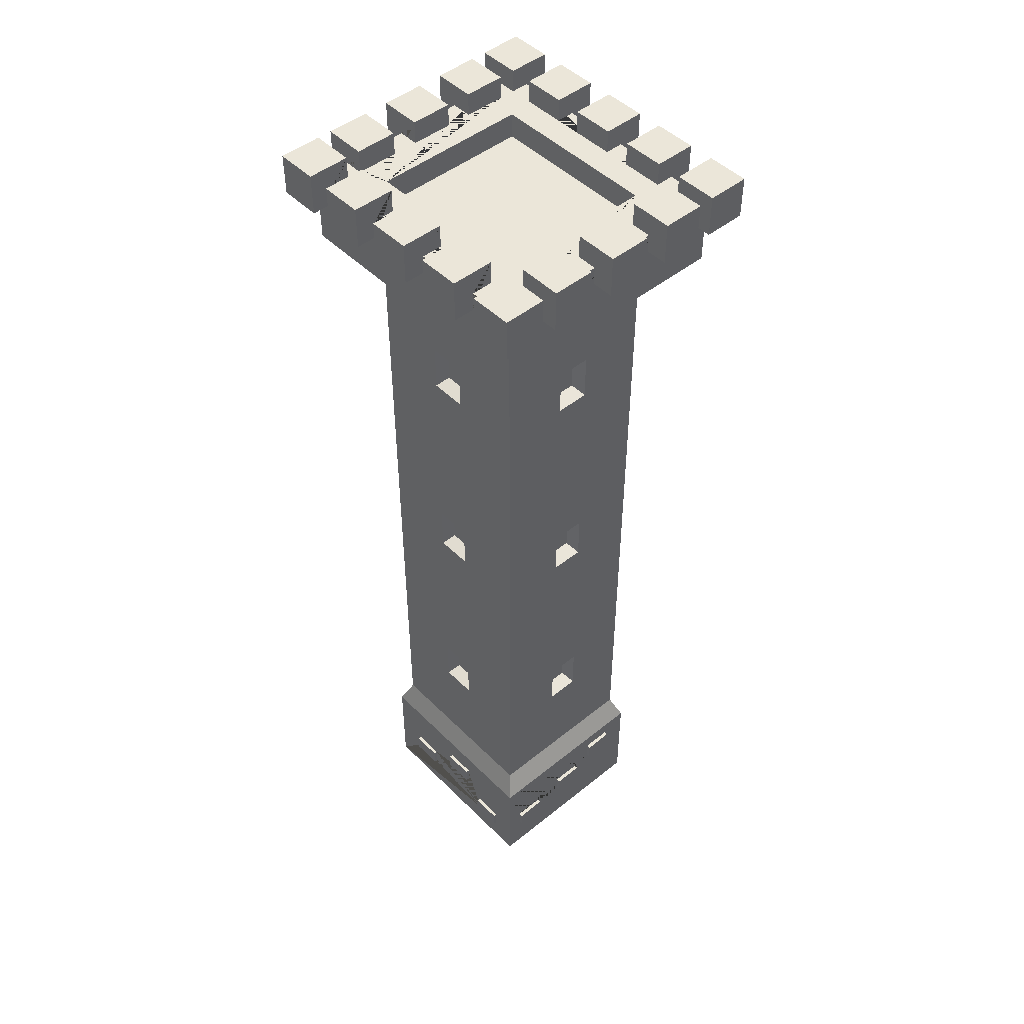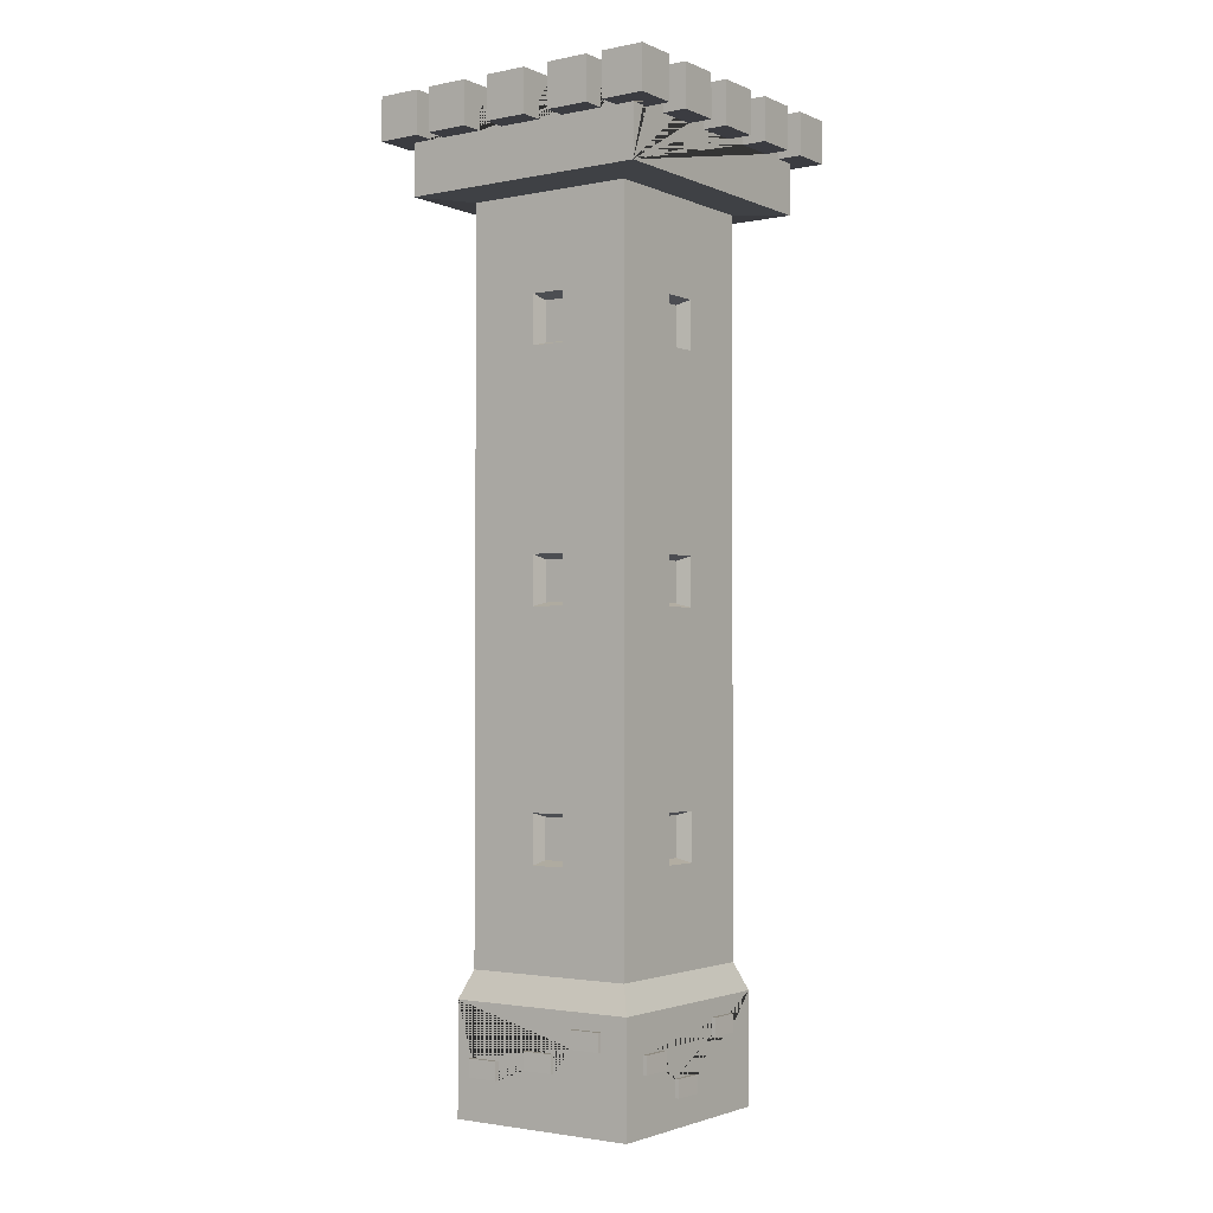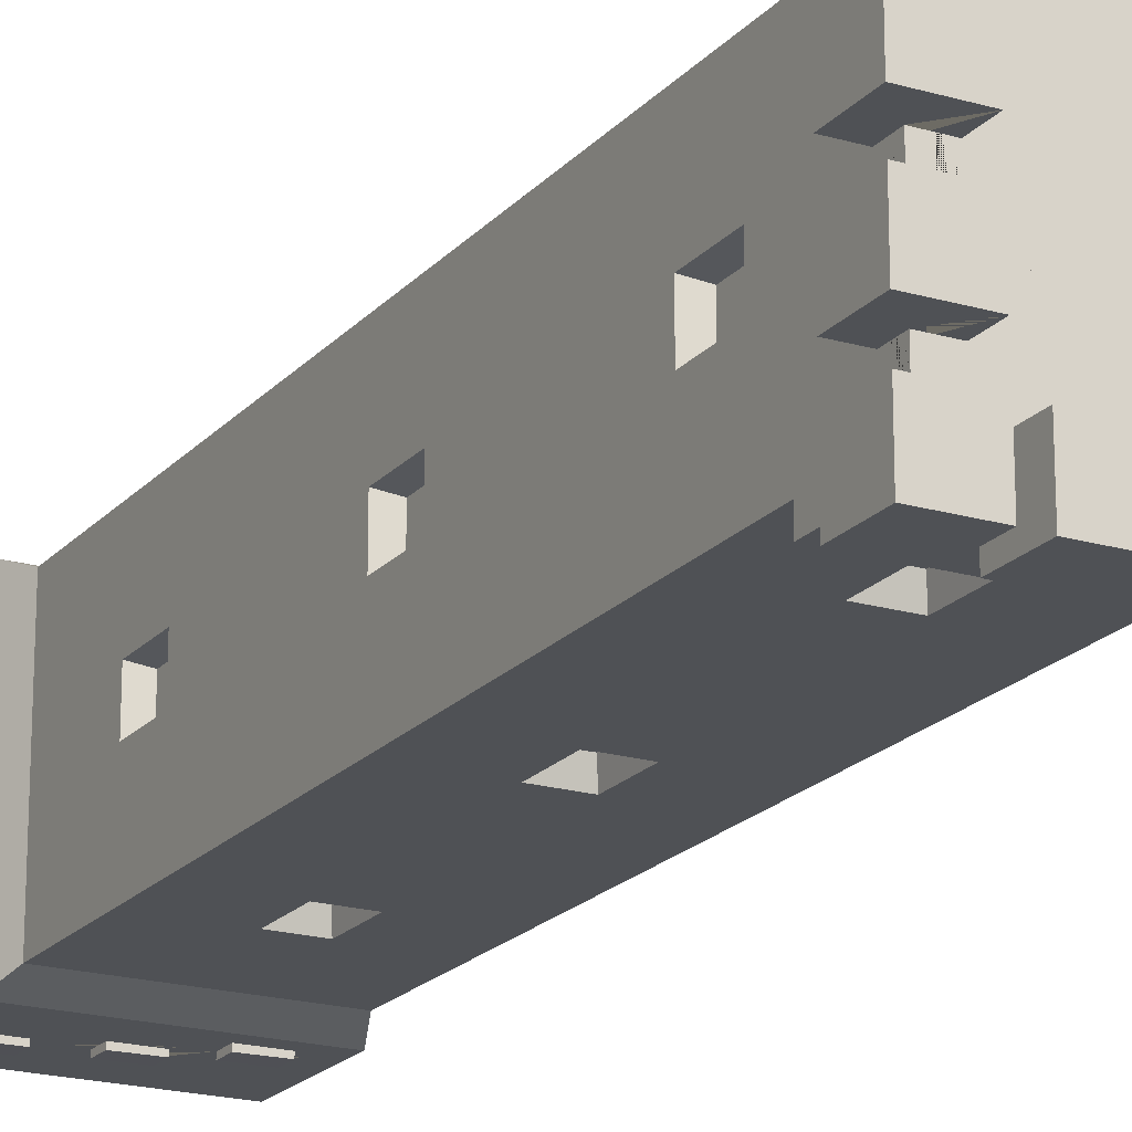
<metadata>
{"format":"obj","ext":"obj","renderer":"f3d","projection":"perspective","resolution":1024,"background":"white","views":[{"elev":47.9,"azim":137.9,"up":"+Y"},{"elev":-2.2,"azim":-144.9,"up":"+Y"},{"elev":-19.8,"azim":151.6,"up":"+Z"}]}
</metadata>
<code>
o LargeSquareTowerBricks_Cube.031
v 0.3727 0.6039 -0.4026
v 0.4176 0.4848 -0.4513
v -0.4119 0.4848 -0.4513
v -0.3671 0.6039 -0.4026
v -0.0712 1.038 -0.4026
v 0.07676 1.038 -0.4026
v 0.3727 0.6039 0.4004
v 0.4176 0.4848 0.449
v -0.1549 0.3401 -0.4513
v -0.06532 0.2352 -0.4513
v 0.0709 0.2352 -0.4513
v 0.2104 0.1799 -0.4513
v 0.3466 0.1799 -0.4513
v 0.3466 0.2564 -0.4513
v 0.4176 0.002844 -0.4513
v -0.4119 0.002844 -0.4513
v -0.2911 0.3401 -0.4513
v -0.1549 0.4167 -0.4513
v -0.2911 0.4167 -0.4513
v 0.2104 0.2564 -0.4513
v 0.0709 0.3118 -0.4513
v -0.06532 0.3118 -0.4513
v -0.4119 0.4848 0.449
v -0.3671 0.6039 0.4004
v 0.3727 1.648 -0.4026
v 0.07676 1.248 -0.4026
v -0.3671 1.648 -0.4026
v -0.0712 1.248 -0.4026
v -0.05855 1.056 -0.3339
v 0.06411 1.056 -0.3339
v 0.3727 1.038 -0.08142
v 0.3727 1.038 0.07918
v 0.4176 0.1191 -0.2028
v 0.4176 0.2983 -0.1132
v 0.4176 0.2983 0.02303
v 0.4176 0.2564 0.1625
v 0.4176 0.1799 0.1625
v 0.4176 0.1799 0.2988
v 0.4176 0.002844 0.449
v 0.4176 0.1191 -0.339
v 0.4176 0.1957 -0.2028
v 0.4176 0.1957 -0.339
v 0.4176 0.2564 0.2988
v 0.4176 0.3749 0.02303
v 0.4176 0.3749 -0.1132
v -0.4119 0.2006 -0.1131
v -0.4119 0.2006 0.02315
v -0.4119 0.1241 0.02315
v -0.4119 0.3319 0.1627
v -0.4119 0.4085 0.1627
v -0.4119 0.3251 -0.3389
v -0.4119 0.3251 -0.2027
v -0.4119 0.2485 -0.2027
v -0.4119 0.4085 0.2989
v -0.4119 0.3319 0.2989
v -0.4119 0.2485 -0.3389
v -0.4119 0.002844 0.449
v -0.4119 0.1241 -0.1131
v -0.3671 1.038 0.07918
v -0.3671 1.038 -0.08142
v 0.3727 1.248 -0.08142
v 0.06411 1.23 -0.3339
v -0.3671 1.248 -0.08142
v -0.05855 1.23 -0.3339
v 0.3727 1.648 0.4004
v 0.3727 1.248 0.07918
v 0.3094 1.056 -0.06769
v 0.3094 1.056 0.06544
v 0.07676 1.038 0.4004
v -0.0712 1.038 0.4004
v -0.2909 0.1517 0.449
v -0.2909 0.2283 0.449
v -0.1547 0.2283 0.449
v -0.06508 0.35 0.449
v -0.06508 0.4266 0.449
v 0.07113 0.4266 0.449
v 0.07113 0.35 0.449
v 0.2106 0.1799 0.449
v 0.2106 0.2564 0.449
v 0.3469 0.2564 0.449
v 0.3469 0.1799 0.449
v -0.1547 0.1517 0.449
v -0.3671 1.648 0.4004
v -0.3671 1.248 0.07918
v -0.3039 1.056 0.06544
v -0.3039 1.056 -0.06769
v -0.0712 2.075 -0.4026
v 0.07676 2.075 -0.4026
v 0.3094 1.23 -0.06769
v -0.3039 1.23 -0.06769
v 0.07676 1.248 0.4004
v 0.3094 1.23 0.06544
v -0.0712 1.248 0.4004
v 0.06411 1.056 0.3317
v -0.05855 1.056 0.3317
v -0.3039 1.23 0.06544
v 0.3727 2.694 -0.4026
v 0.07676 2.285 -0.4026
v -0.3671 2.694 -0.4026
v -0.0712 2.285 -0.4026
v -0.05855 2.093 -0.3339
v 0.06411 2.093 -0.3339
v 0.3727 2.075 -0.08142
v 0.3727 2.075 0.07918
v -0.3671 2.075 0.07918
v -0.3671 2.075 -0.08142
v 0.06411 1.23 0.3317
v -0.05855 1.23 0.3317
v 0.3727 2.285 -0.08142
v 0.06411 2.267 -0.3339
v -0.3671 2.285 -0.08142
v -0.05855 2.267 -0.3339
v 0.3727 2.694 0.4004
v 0.3727 2.285 0.07918
v 0.3094 2.093 -0.06769
v 0.3094 2.093 0.06544
v -0.3671 2.694 0.4004
v -0.3671 2.285 0.07918
v -0.3039 2.093 0.06544
v -0.3039 2.093 -0.06769
v 0.07676 2.075 0.4004
v -0.0712 2.075 0.4004
v -0.0712 3.129 -0.4026
v 0.07676 3.129 -0.4026
v 0.3094 2.267 -0.06769
v -0.3039 2.267 -0.06769
v 0.07676 2.285 0.4004
v 0.3094 2.267 0.06544
v -0.0712 2.285 0.4004
v -0.3039 2.267 0.06544
v 0.06411 2.093 0.3317
v -0.05855 2.093 0.3317
v 0.3727 3.747 -0.4026
v 0.07676 3.339 -0.4026
v -0.3671 3.747 -0.4026
v -0.0712 3.339 -0.4026
v -0.05855 3.147 -0.3339
v 0.06411 3.147 -0.3339
v 0.3727 3.129 -0.08142
v 0.3727 3.129 0.07918
v -0.3671 3.129 0.07918
v -0.3671 3.129 -0.08142
v 0.06411 2.267 0.3317
v -0.05855 2.267 0.3317
v 0.3727 3.339 -0.08142
v 0.06411 3.321 -0.3339
v -0.3671 3.339 -0.08142
v -0.05855 3.321 -0.3339
v 0.3727 3.747 0.4004
v 0.3727 3.339 0.07918
v 0.3094 3.147 -0.06769
v 0.3094 3.147 0.06544
v -0.3671 3.747 0.4004
v -0.3671 3.339 0.07918
v -0.3039 3.147 0.06544
v -0.3039 3.147 -0.06769
v 0.07676 3.129 0.4004
v -0.0712 3.129 0.4004
v -0.5412 3.758 -0.5915
v 0.5468 3.758 -0.5915
v 0.3094 3.321 -0.06769
v -0.3039 3.321 -0.06769
v 0.07676 3.339 0.4004
v 0.3094 3.321 0.06544
v -0.0712 3.339 0.4004
v -0.3039 3.321 0.06544
v 0.06411 3.147 0.3317
v -0.05855 3.147 0.3317
v -0.5412 3.758 0.5893
v 0.5468 3.758 -0.5915
v 0.5468 3.758 0.5893
v 0.06411 3.321 0.3317
v -0.05855 3.321 0.3317
v -0.5412 3.758 -0.5915
v 0.5468 3.758 0.5893
v -0.5412 3.758 0.5893
v -0.4613 4.064 -0.5915
v -0.39 4.064 -0.5915
v -0.39 3.982 -0.5915
v -0.2043 3.982 -0.5915
v -0.2043 4.064 -0.5915
v -0.09193 4.064 -0.5915
v -0.09193 3.982 -0.5915
v 0.09374 3.982 -0.5915
v 0.09374 4.064 -0.5915
v 0.2061 4.064 -0.5915
v 0.2061 3.982 -0.5915
v 0.3918 3.982 -0.5915
v 0.3918 4.064 -0.5915
v 0.4552 4.064 -0.5915
v 0.4552 3.982 -0.5915
v 0.5468 3.982 -0.5915
v -0.5412 3.982 -0.5915
v -0.4613 3.982 -0.5915
v 0.5468 4.064 -0.4996
v 0.5468 4.064 -0.3873
v 0.5468 3.982 -0.3873
v 0.5468 3.982 -0.2016
v 0.5468 4.064 -0.2016
v 0.5468 4.064 -0.08923
v 0.5468 3.982 -0.08923
v 0.5468 3.982 0.09645
v 0.5468 4.064 0.09645
v 0.5468 4.064 0.2088
v 0.5468 3.982 0.2088
v 0.5468 3.982 0.3945
v 0.5468 4.064 0.3945
v 0.5468 4.064 0.4972
v 0.5468 3.982 0.4972
v 0.5468 3.982 0.5893
v 0.5468 3.982 -0.4996
v -0.5412 3.982 -0.08923
v -0.4613 4.168 -0.6853
v -0.4613 4.168 -0.4996
v -0.4613 4.064 -0.4996
v -0.4613 4.064 -0.5048
v -0.4613 3.982 -0.6853
v -0.39 4.168 -0.5022
v -0.39 4.168 -0.6879
v -0.39 3.982 -0.6879
v -0.39 4.064 -0.5022
v -0.2043 3.982 -0.6879
v -0.2043 4.168 -0.6879
v -0.2043 4.168 -0.5022
v -0.2043 4.064 -0.5022
v -0.09193 4.168 -0.5022
v -0.09193 4.168 -0.6879
v -0.09193 3.982 -0.6879
v -0.09193 4.064 -0.5022
v 0.09374 3.982 -0.6879
v 0.09374 4.168 -0.6879
v 0.09374 4.168 -0.5022
v 0.09374 4.064 -0.5022
v 0.2061 4.168 -0.5022
v 0.2061 4.168 -0.6879
v 0.2061 3.982 -0.6879
v 0.2061 4.064 -0.5022
v 0.3918 3.982 -0.6879
v 0.3918 4.168 -0.6879
v 0.3918 4.168 -0.5022
v 0.3918 4.064 -0.5022
v 0.4552 4.168 -0.4996
v 0.4552 4.168 -0.6853
v 0.4552 3.982 -0.6853
v 0.4552 4.064 -0.4996
v 0.6409 3.982 -0.6853
v 0.6409 3.982 -0.4996
v -0.5412 3.982 -0.3873
v -0.6469 3.982 -0.4996
v -0.6469 3.982 -0.6853
v -0.5412 3.982 -0.4996
v 0.6409 4.168 -0.4996
v 0.4621 4.064 -0.4996
v 0.4552 4.064 0.3945
v 0.4552 4.064 0.2088
v 0.4552 4.064 0.09645
v 0.4552 4.064 -0.08923
v 0.4552 4.064 -0.2016
v 0.4552 4.064 -0.3873
v 0.3492 4.064 -0.3772
v 0.3492 4.064 0.3749
v 0.4619 4.064 0.4972
v 0.4552 4.168 -0.3873
v 0.6409 4.168 -0.3873
v 0.6409 3.982 -0.3873
v 0.6409 3.982 -0.2016
v 0.6409 4.168 -0.2016
v 0.4552 4.168 -0.2016
v 0.4552 4.168 -0.08923
v 0.6409 4.168 -0.08923
v 0.6409 3.982 -0.08923
v 0.6409 3.982 0.09645
v 0.6409 4.168 0.09645
v 0.4552 4.168 0.09645
v 0.4552 4.168 0.2088
v 0.6409 4.168 0.2088
v 0.6409 3.982 0.2088
v 0.6409 3.982 0.3945
v 0.6409 4.168 0.3945
v 0.4552 4.168 0.3945
v 0.4552 4.168 0.4972
v 0.6409 4.168 0.4972
v 0.6409 3.982 0.4972
v 0.4552 4.064 0.4972
v 0.4552 4.064 0.5893
v 0.3918 4.064 0.5893
v 0.3918 3.982 0.5893
v 0.2061 3.982 0.5893
v 0.2061 4.064 0.5893
v 0.09374 4.064 0.5893
v 0.09374 3.982 0.5893
v -0.09193 3.982 0.5893
v -0.09193 4.064 0.5893
v -0.2043 4.064 0.5893
v -0.2043 3.982 0.5893
v -0.39 3.982 0.5893
v -0.39 4.064 0.5893
v -0.4613 4.064 0.5893
v -0.4613 3.982 0.5893
v -0.5412 3.982 0.5893
v 0.4552 3.982 0.5893
v -0.5412 3.982 0.2088
v -0.6469 4.168 -0.6853
v -0.6469 4.168 -0.4996
v -0.5412 4.064 -0.4996
v -0.3437 4.064 -0.3772
v 0.6409 4.168 -0.6853
v 0.3492 3.949 -0.3772
v 0.3492 3.949 0.3749
v 0.3918 4.064 0.4969
v 0.4552 4.168 0.6829
v 0.4552 3.982 0.6829
v 0.6409 4.168 0.6829
v 0.6409 3.982 0.6829
v 0.3918 4.168 0.4969
v 0.3918 4.168 0.6826
v 0.3918 3.982 0.6826
v 0.2061 3.982 0.6826
v 0.2061 4.168 0.6826
v 0.2061 4.168 0.4969
v 0.2061 4.064 0.4969
v 0.09374 4.168 0.4969
v 0.09374 4.168 0.6826
v 0.09374 3.982 0.6826
v 0.09374 4.064 0.4969
v -0.09193 3.982 0.6826
v -0.09193 4.168 0.6826
v -0.09193 4.168 0.4969
v -0.09193 4.064 0.4969
v -0.2043 4.168 0.4969
v -0.2043 4.168 0.6826
v -0.2043 3.982 0.6826
v -0.2043 4.064 0.4969
v -0.39 3.982 0.6826
v -0.39 4.168 0.6826
v -0.39 4.168 0.4969
v -0.39 4.064 0.4969
v -0.4613 4.064 0.5025
v -0.4613 4.168 0.4972
v -0.4613 4.168 0.6829
v -0.4613 3.982 0.6829
v -0.4613 4.064 0.4972
v -0.5412 3.982 0.3945
v -0.5412 3.982 0.09645
v -0.5412 3.982 -0.2016
v -0.4613 4.064 -0.3873
v -0.3437 4.064 0.3749
v -0.3437 3.949 0.3749
v -0.3437 3.949 -0.3772
v -0.6469 4.168 0.4972
v -0.5412 4.064 0.4972
v -0.5412 3.982 0.4972
v -0.6469 3.982 0.4972
v -0.6469 4.168 0.6829
v -0.6469 3.982 0.6829
v -0.6469 3.982 0.3945
v -0.6469 3.982 0.2088
v -0.5412 4.064 0.2088
v -0.6469 3.982 0.09645
v -0.6469 3.982 -0.08923
v -0.5412 4.064 -0.08923
v -0.6469 3.982 -0.2016
v -0.6469 3.982 -0.3873
v -0.5412 4.064 -0.3873
v -0.4613 4.064 -0.2016
v -0.4613 4.064 0.3945
v -0.5412 4.064 0.3945
v -0.4613 4.168 0.3945
v -0.6469 4.168 0.3945
v -0.6469 4.168 0.2088
v -0.4613 4.168 0.2088
v -0.4613 4.064 0.2088
v -0.5412 4.064 0.09645
v -0.4613 4.168 0.09645
v -0.6469 4.168 0.09645
v -0.4613 4.064 0.09645
v -0.6469 4.168 -0.08923
v -0.4613 4.168 -0.08923
v -0.4613 4.064 -0.08923
v -0.5412 4.064 -0.2016
v -0.4613 4.168 -0.2016
v -0.6469 4.168 -0.2016
v -0.6469 4.168 -0.3873
v -0.4613 4.168 -0.3873
v -0.4311 0.3251 -0.2029
v -0.4311 0.2485 -0.2029
v -0.429 0.3251 -0.3391
v -0.429 0.2485 -0.3391
v -0.4311 0.2006 0.02286
v -0.4311 0.1241 0.02286
v -0.429 0.2006 -0.1133
v -0.429 0.1241 -0.1133
v -0.4311 0.4085 0.2986
v -0.4311 0.3319 0.2986
v -0.429 0.4085 0.1624
v -0.429 0.3319 0.1624
v 0.4343 0.1799 0.299
v 0.4343 0.2564 0.299
v 0.4327 0.1799 0.1628
v 0.4327 0.2564 0.1628
v 0.4343 0.2983 0.02327
v 0.4343 0.3749 0.02327
v 0.4327 0.2983 -0.113
v 0.4327 0.3749 -0.113
v 0.4343 0.1191 -0.2025
v 0.4343 0.1957 -0.2025
v 0.4327 0.1191 -0.3388
v 0.4327 0.1957 -0.3388
v -0.1546 0.3401 -0.4699
v -0.1546 0.4167 -0.4699
v -0.2909 0.3401 -0.4684
v -0.2909 0.4167 -0.4684
v 0.07117 0.2352 -0.4699
v 0.07117 0.3118 -0.4699
v -0.06506 0.2352 -0.4684
v -0.06506 0.3118 -0.4684
v 0.3469 0.1799 -0.4699
v 0.3469 0.2564 -0.4699
v 0.2107 0.1799 -0.4684
v 0.2107 0.2564 -0.4684
v 0.3465 0.2564 0.474
v 0.3465 0.1799 0.474
v 0.2103 0.2564 0.472
v 0.2103 0.1799 0.472
v 0.07076 0.4266 0.474
v 0.07076 0.35 0.474
v -0.06542 0.4266 0.472
v -0.06542 0.35 0.472
v -0.155 0.2283 0.474
v -0.155 0.1517 0.474
v -0.2912 0.2283 0.472
v -0.2912 0.1517 0.472
f 1 2 3 4
f 1 4 5 6
f 7 8 2 1
f 9 10 11 12 13 14 2 15 16 3 17
f 9 18 19 17 3 2 14 20 12 11 21 22 10
f 4 3 23 24
f 25 1 6 26
f 4 27 28 5
f 6 5 29 30
f 7 1 31 32
f 24 23 8 7
f 33 34 35 36 37 38 39 15 2 40
f 33 41 42 40 2 8 39 38 43 36 35 44 45 34
f 46 47 48 49 50 51 52 53
f 51 50 54 55 23 3 16 56
f 46 53 56 16 57 23 55 49 48 58
f 57 16 15 39
f 4 24 59 60
f 27 25 26 28
f 1 25 61 31
f 26 6 30 62
f 27 4 60 63
f 5 28 64 29
f 65 7 32 66
f 32 31 67 68
f 24 7 69 70
f 71 72 73 74 75 76 8 23 57
f 77 78 79 80 81 8 76
f 82 71 57 39 8 81 78 77 74 73
f 24 83 84 59
f 60 59 85 86
f 25 27 87 88
f 28 26 62 64
f 25 65 66 61
f 31 61 89 67
f 83 27 63 84
f 63 60 86 90
f 7 65 91 69
f 66 32 68 92
f 83 24 70 93
f 70 69 94 95
f 59 84 96 85
f 97 25 88 98
f 27 99 100 87
f 88 87 101 102
f 65 25 103 104
f 61 66 92 89
f 27 83 105 106
f 84 63 90 96
f 65 83 93 91
f 69 91 107 94
f 93 70 95 108
f 99 97 98 100
f 25 97 109 103
f 98 88 102 110
f 99 27 106 111
f 87 100 112 101
f 113 65 104 114
f 104 103 115 116
f 83 117 118 105
f 106 105 119 120
f 83 65 121 122
f 91 93 108 107
f 97 99 123 124
f 100 98 110 112
f 97 113 114 109
f 103 109 125 115
f 117 99 111 118
f 111 106 120 126
f 65 113 127 121
f 114 104 116 128
f 117 83 122 129
f 105 118 130 119
f 122 121 131 132
f 133 97 124 134
f 99 135 136 123
f 124 123 137 138
f 113 97 139 140
f 109 114 128 125
f 99 117 141 142
f 118 111 126 130
f 113 117 129 127
f 121 127 143 131
f 129 122 132 144
f 135 133 134 136
f 97 133 145 139
f 134 124 138 146
f 135 99 142 147
f 123 136 148 137
f 149 113 140 150
f 140 139 151 152
f 117 153 154 141
f 142 141 155 156
f 117 113 157 158
f 127 129 144 143
f 159 160 133 135
f 136 134 146 148
f 133 149 150 145
f 139 145 161 151
f 153 135 147 154
f 147 142 156 162
f 113 149 163 157
f 150 140 152 164
f 153 117 158 165
f 141 154 166 155
f 158 157 167 168
f 169 159 135 153
f 160 159 174 170
f 160 171 149 133
f 145 150 164 161
f 154 147 162 166
f 149 153 165 163
f 157 163 172 167
f 165 158 168 173
f 171 169 153 149
f 159 169 176 174
f 170 175 171 160
f 163 165 173 172
f 177 178 179 180 181 182 183 184 185 186 187 188 189 190 191 192 170 174 193 194
f 195 196 197 198 199 200 201 202 203 204 205 206 207 208 209 210 175 170 192 211
f 175 176 169 171
f 174 176 300 352 351 367 343 302 358 373 344 212 361 380 345 248 364 305 251 193
f 213 214 215 216 177 194 217
f 306 260 253 245 190 189 241 237 186 185 233 229 182 181 225 221 178 177 216
f 218 219 220 179 178 221
f 179 220 222 180
f 223 224 225 181 180 222
f 226 227 228 183 182 229
f 183 228 230 184
f 231 232 233 185 184 230
f 234 235 236 187 186 237
f 187 236 238 188
f 239 240 241 189 188 238
f 242 243 244 191 190 245
f 191 244 246 247 211 192
f 249 250 217 194 193 251
f 252 242 245 253 195 211 247
f 208 207 254 255 204 203 256 257 200 199 258 259 196 195 253 260 261 262
f 263 264 265 197 196 259
f 197 265 266 198
f 267 268 258 199 198 266
f 269 270 271 201 200 257
f 201 271 272 202
f 273 274 256 203 202 272
f 275 276 277 205 204 255
f 205 277 278 206
f 279 280 254 207 206 278
f 281 282 283 209 208 262 284
f 209 283 314 312 301 210
f 285 286 287 288 289 290 291 292 293 294 295 296 297 298 299 300 176 175 210 301
f 303 213 217 250
f 214 213 303 304
f 214 304 249 251 305 215
f 225 224 218 221
f 218 224 223 219
f 219 223 222 220
f 233 232 226 229
f 226 232 231 227
f 227 231 230 228
f 241 240 234 237
f 234 240 239 235
f 235 239 238 236
f 252 307 243 242
f 243 307 246 244
f 307 252 247 246
f 304 303 250 249
f 254 280 275 255
f 256 274 269 257
f 258 268 263 259
f 261 260 308 309
f 267 264 263 268
f 264 267 266 265
f 273 270 269 274
f 270 273 272 271
f 279 276 275 280
f 276 279 278 277
f 311 281 284 285 301 312
f 313 282 281 311
f 282 313 314 283
f 315 316 317 287 286 310
f 287 317 318 288
f 319 320 321 289 288 318
f 261 347 338 298 297 337 333 294 293 329 325 290 289 321 310 286 285 284 262
f 322 323 324 291 290 325
f 291 324 326 292
f 327 328 329 293 292 326
f 330 331 332 295 294 333
f 295 332 334 296
f 335 336 337 297 296 334
f 339 340 341 299 298 338 342
f 347 261 309 348
f 260 306 349 308
f 309 308 349 348
f 313 311 312 314
f 321 320 315 310
f 319 316 315 320
f 316 319 318 317
f 329 328 322 325
f 327 323 322 328
f 323 327 326 324
f 337 336 330 333
f 335 331 330 336
f 331 335 334 332
f 350 339 342 351 352 353
f 340 339 350 354
f 340 354 355 341
f 343 356 357 302
f 344 359 360 212
f 345 362 363 248
f 306 347 348 349
f 354 350 353 355
f 379 376 373 358 372 366 367 351 342 338 347 306 216 215 305 364 346 365 380 361
f 352 300 299 341 355 353
f 368 369 356 343 367 366
f 369 370 357 356
f 370 371 372 358 302 357
f 374 375 359 344 373 376
f 375 377 360 359
f 377 378 379 361 212 360
f 381 382 362 345 380 365
f 382 383 363 362
f 383 384 346 364 248 363
f 346 384 381 365
f 372 371 368 366
f 368 371 370 369
f 379 378 374 376
f 374 378 377 375
f 381 384 383 382
f 64 62 30 29
f 89 92 68 67
f 96 90 86 85
f 107 108 95 94
f 112 110 102 101
f 125 128 116 115
f 130 126 120 119
f 143 144 132 131
f 148 146 138 137
f 161 164 152 151
f 166 162 156 155
f 172 173 168 167
f 52 385 386 53
f 51 387 385 52
f 385 387 388 386
f 53 386 388 56
f 56 388 387 51
f 47 389 390 48
f 46 391 389 47
f 389 391 392 390
f 48 390 392 58
f 58 392 391 46
f 54 393 394 55
f 50 395 393 54
f 393 395 396 394
f 55 394 396 49
f 49 396 395 50
f 38 397 398 43
f 37 399 397 38
f 397 399 400 398
f 43 398 400 36
f 36 400 399 37
f 35 401 402 44
f 34 403 401 35
f 401 403 404 402
f 44 402 404 45
f 45 404 403 34
f 33 405 406 41
f 40 407 405 33
f 405 407 408 406
f 41 406 408 42
f 42 408 407 40
f 9 409 410 18
f 17 411 409 9
f 409 411 412 410
f 18 410 412 19
f 19 412 411 17
f 11 413 414 21
f 10 415 413 11
f 413 415 416 414
f 21 414 416 22
f 22 416 415 10
f 13 417 418 14
f 12 419 417 13
f 417 419 420 418
f 14 418 420 20
f 20 420 419 12
f 80 421 422 81
f 79 423 421 80
f 421 423 424 422
f 81 422 424 78
f 78 424 423 79
f 76 425 426 77
f 75 427 425 76
f 425 427 428 426
f 77 426 428 74
f 74 428 427 75
f 73 429 430 82
f 72 431 429 73
f 429 431 432 430
f 82 430 432 71
f 71 432 431 72

</code>
